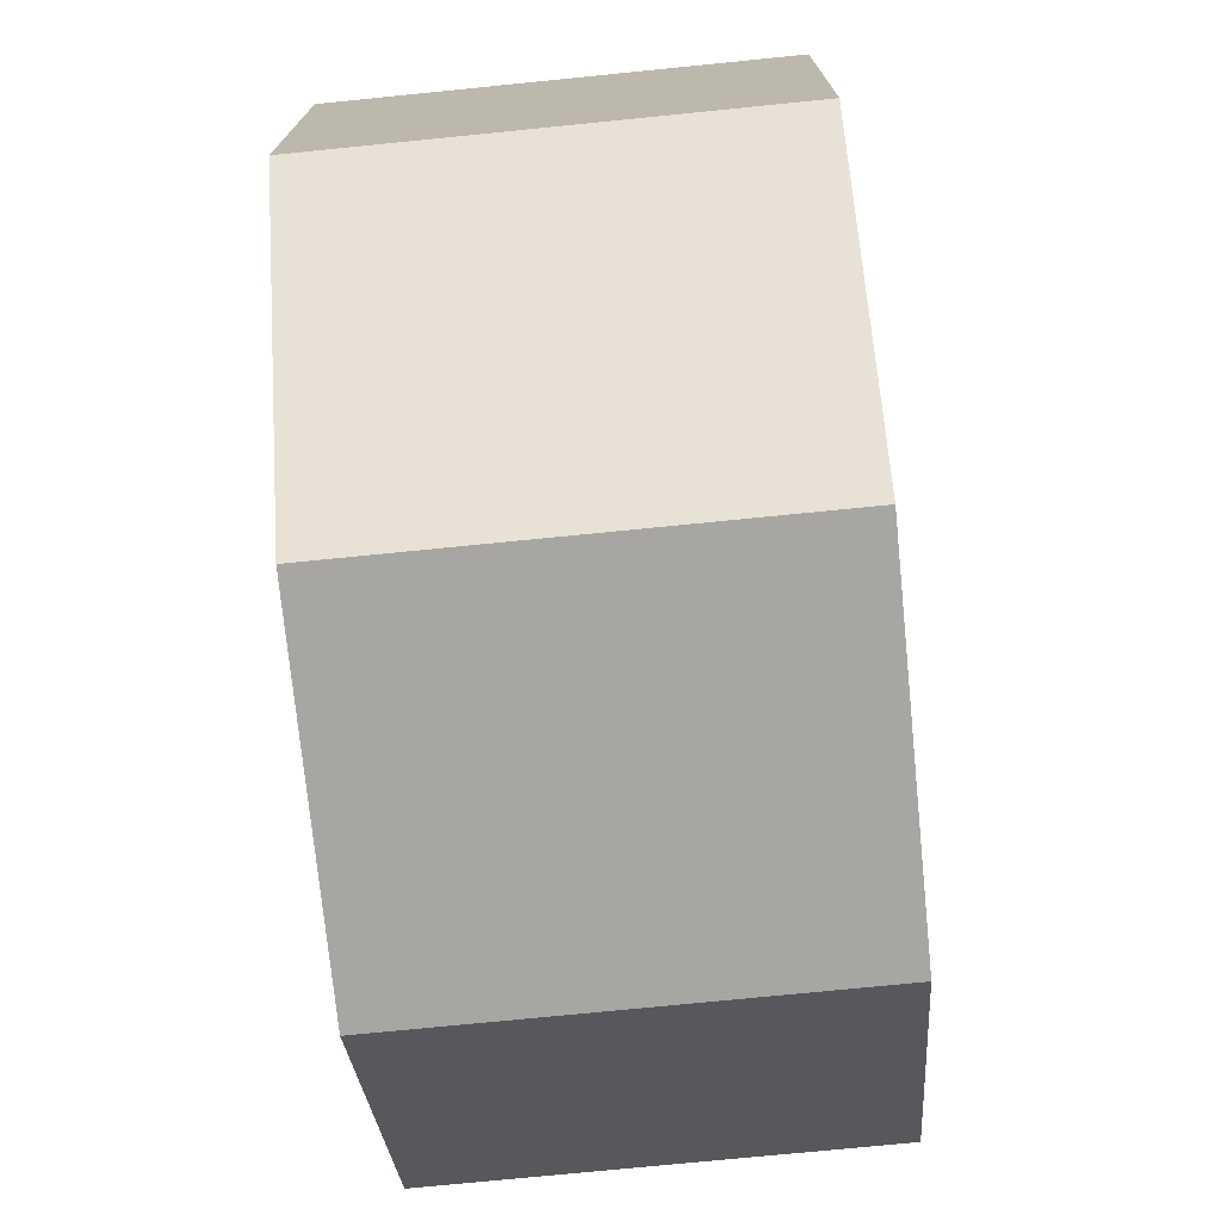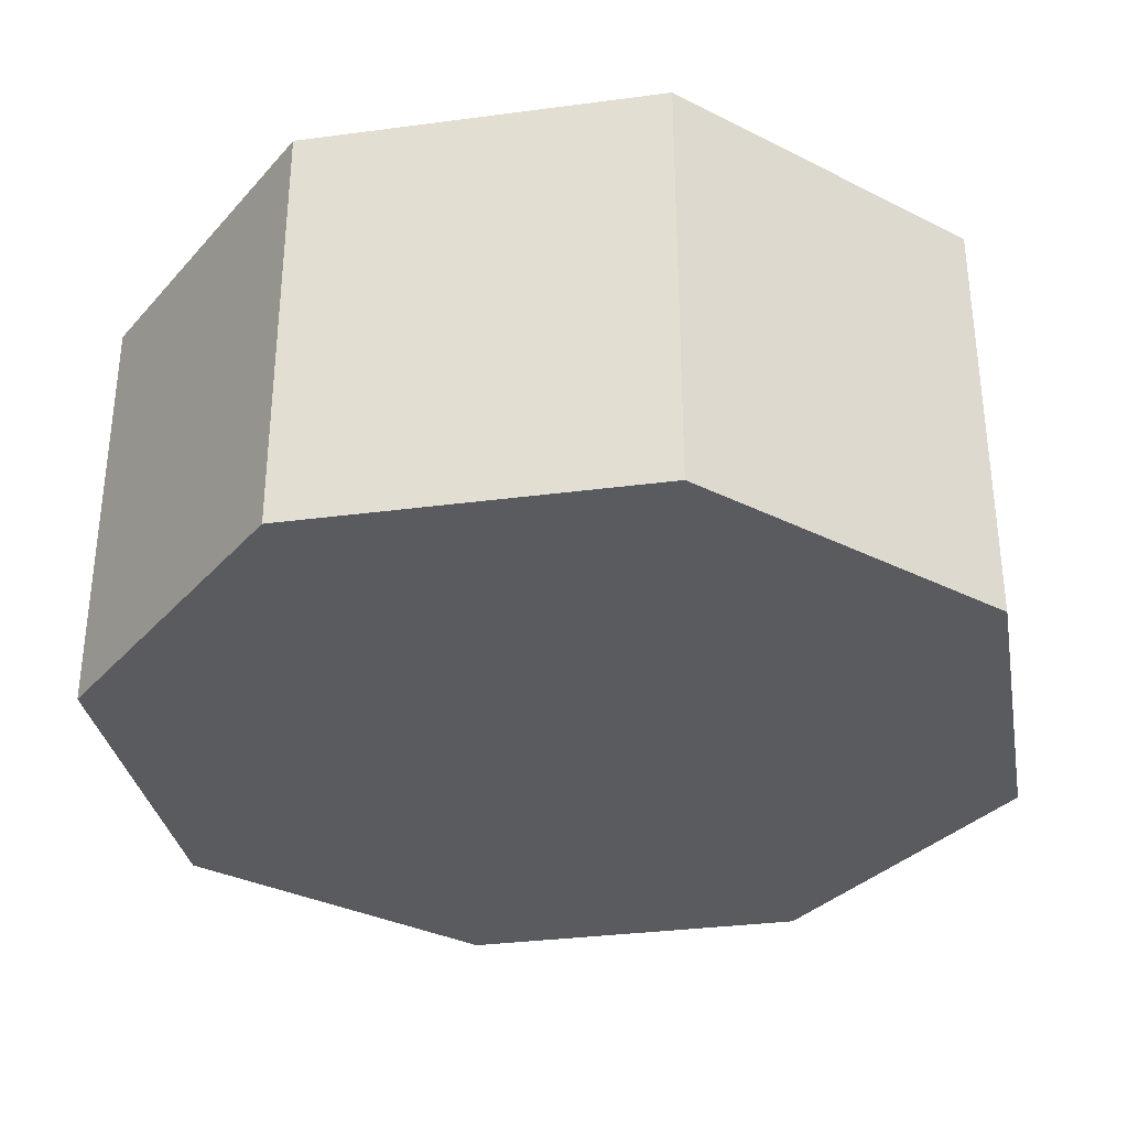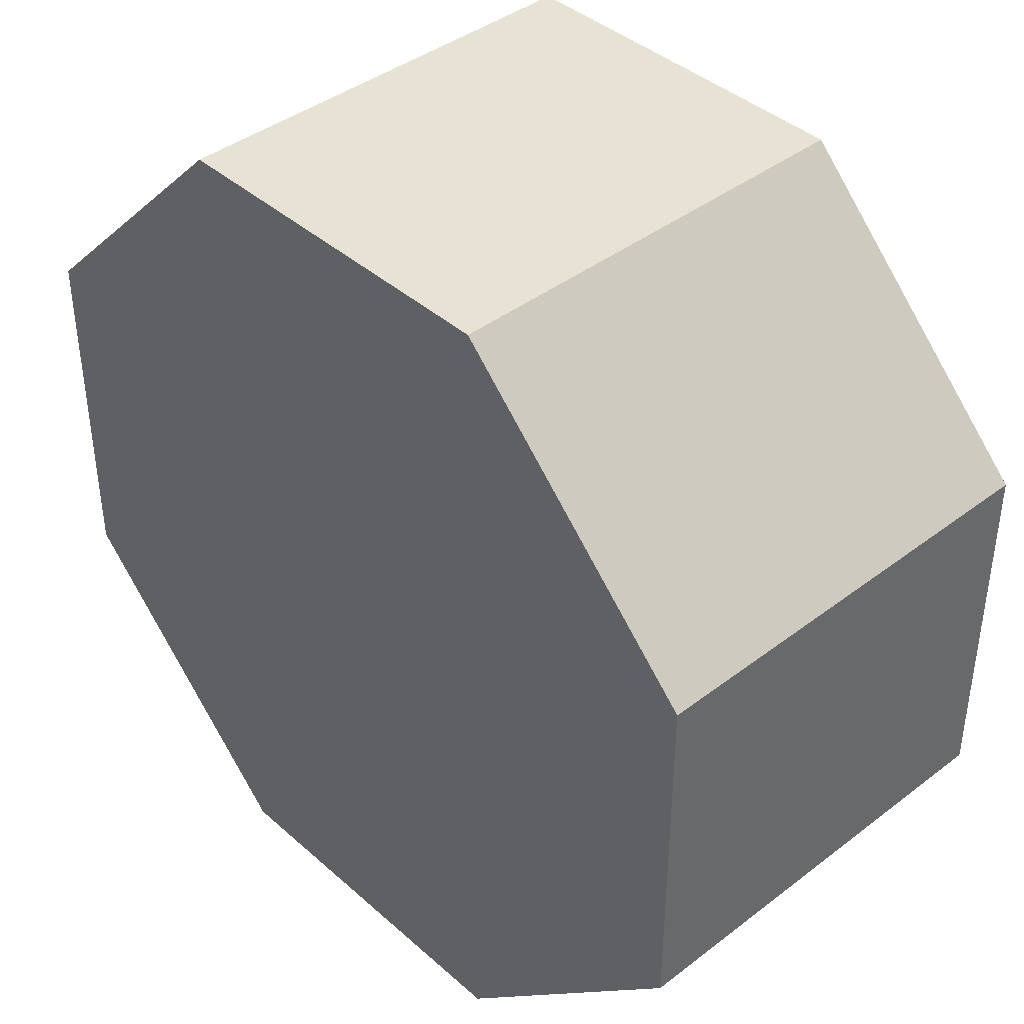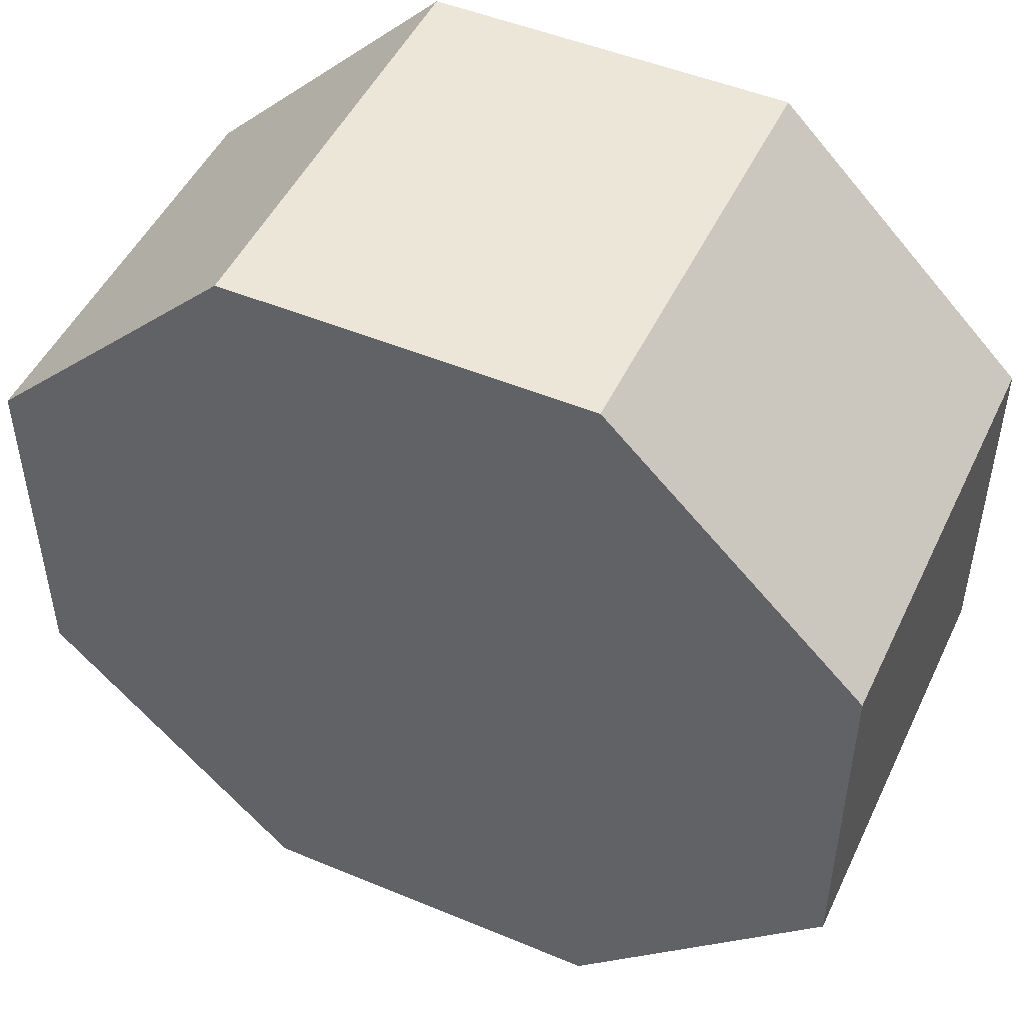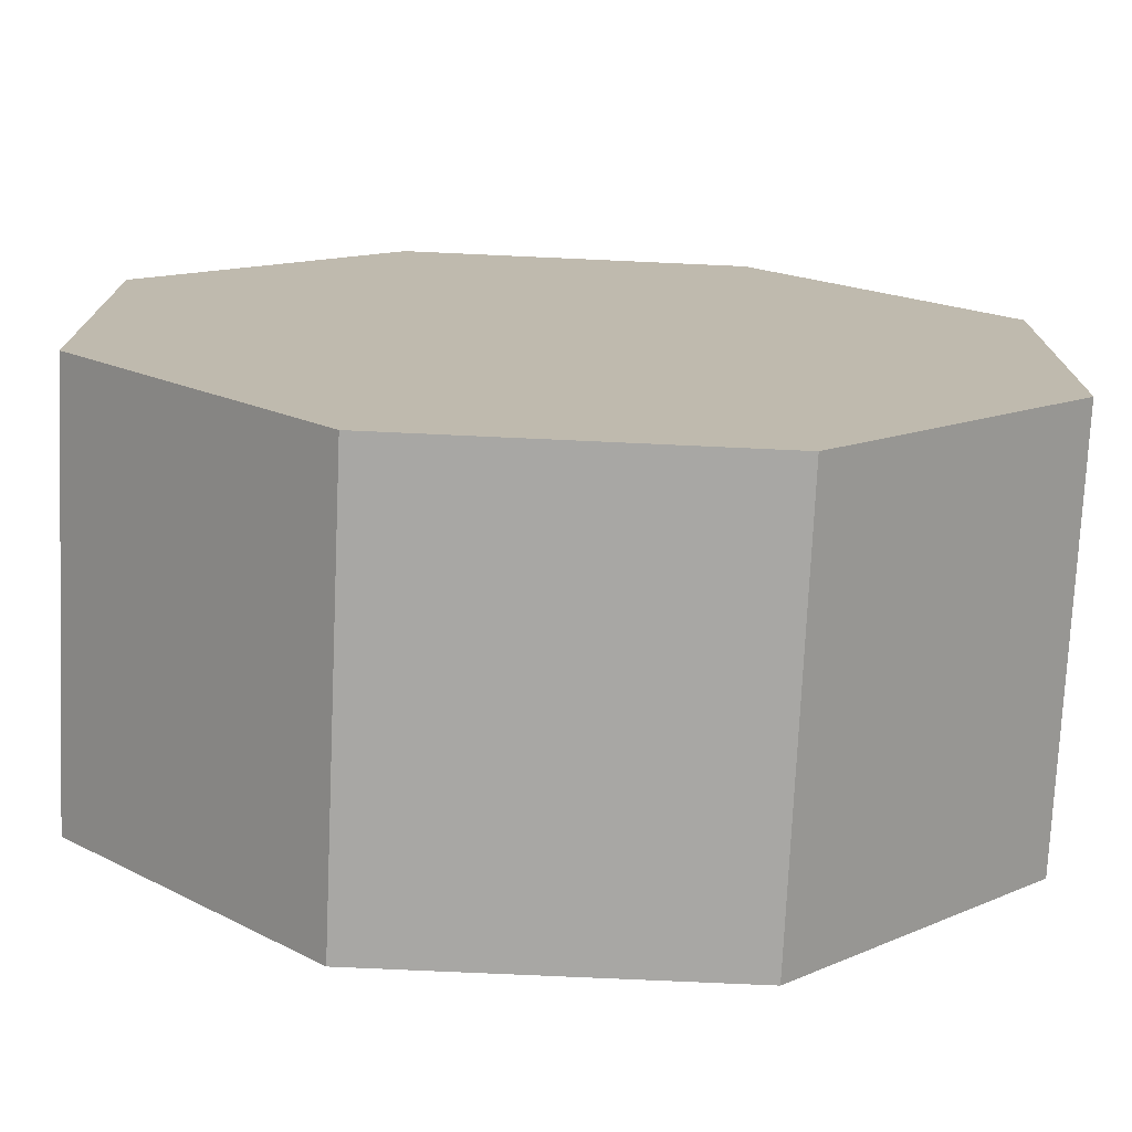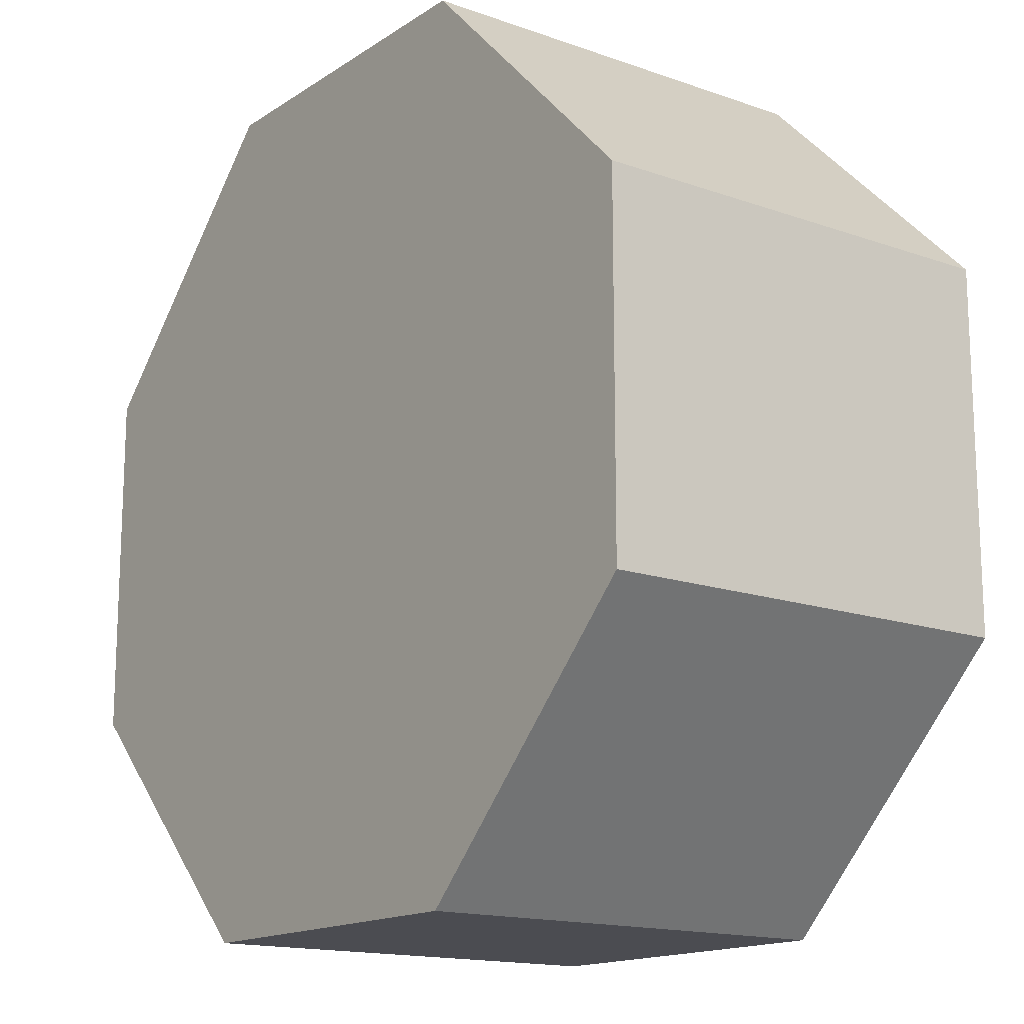
<metadata>
{"format":"obj","ext":"obj","renderer":"f3d","projection":"perspective","resolution":1024,"background":"white","views":[{"elev":-74.1,"azim":95.7,"up":"+Z"},{"elev":-33.1,"azim":100.3,"up":"+Y"},{"elev":40.9,"azim":47.0,"up":"+Z"},{"elev":48.9,"azim":-155.2,"up":"+Z"},{"elev":-74.6,"azim":177.4,"up":"+Z"},{"elev":-15.4,"azim":53.3,"up":"+Z"}]}
</metadata>
<code>
o cylinder
v 0.5 -0.0001562 0.5
v 0.5 1 0.5
v 0.9142 -0.0001562 1.5
v 0.9142 1 1.5
v 1.5 -0.0001562 0.9142
v 1.5 1 0.9142
v 1.5 -0.0001562 0.08579
v 1.5 1 0.08579
v 0.9142 -0.0001562 -0.5
v 0.9142 1 -0.5
v 0.08579 -0.0001562 -0.5
v 0.08579 1 -0.5
v -0.5 -0.0001562 0.08579
v -0.5 1 0.08579
v -0.5 -0.0001562 0.9142
v -0.5 1 0.9142
v 0.08579 -0.0001562 1.5
v 0.08579 1 1.5
f 5 3 1
f 3 5 6 4
f 4 6 2
f 7 5 1
f 5 7 8 6
f 6 8 2
f 9 7 1
f 7 9 10 8
f 8 10 2
f 11 9 1
f 9 11 12 10
f 10 12 2
f 13 11 1
f 11 13 14 12
f 12 14 2
f 15 13 1
f 13 15 16 14
f 14 16 2
f 17 15 1
f 15 17 18 16
f 16 18 2
f 3 17 1
f 17 3 4 18
f 18 4 2

</code>
